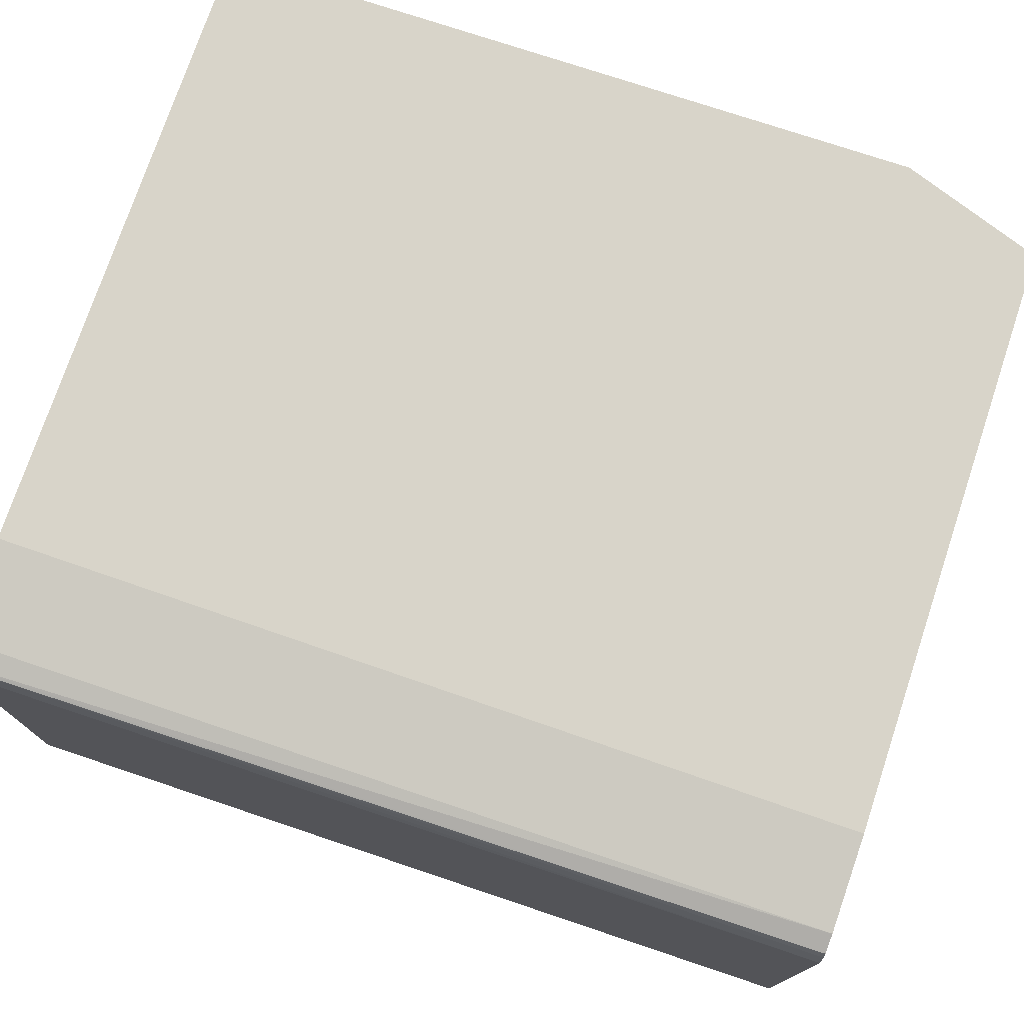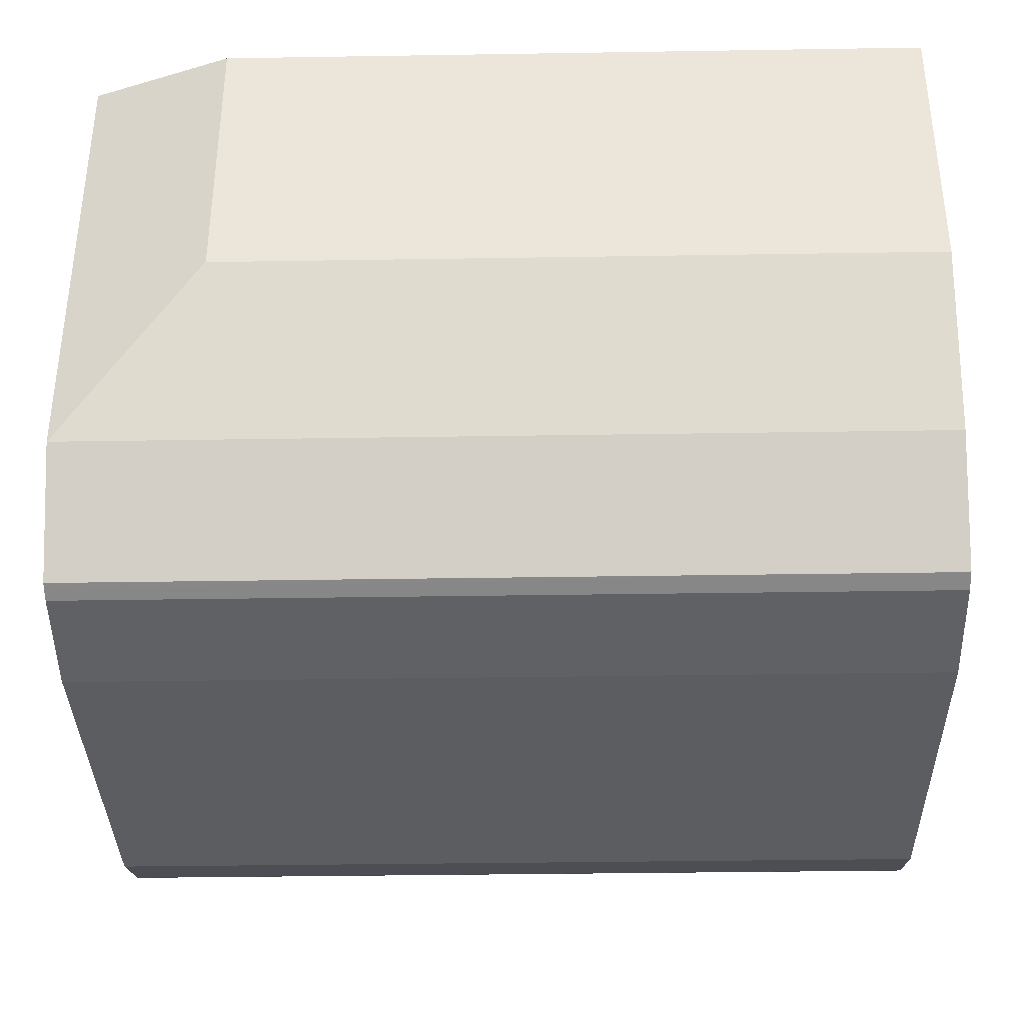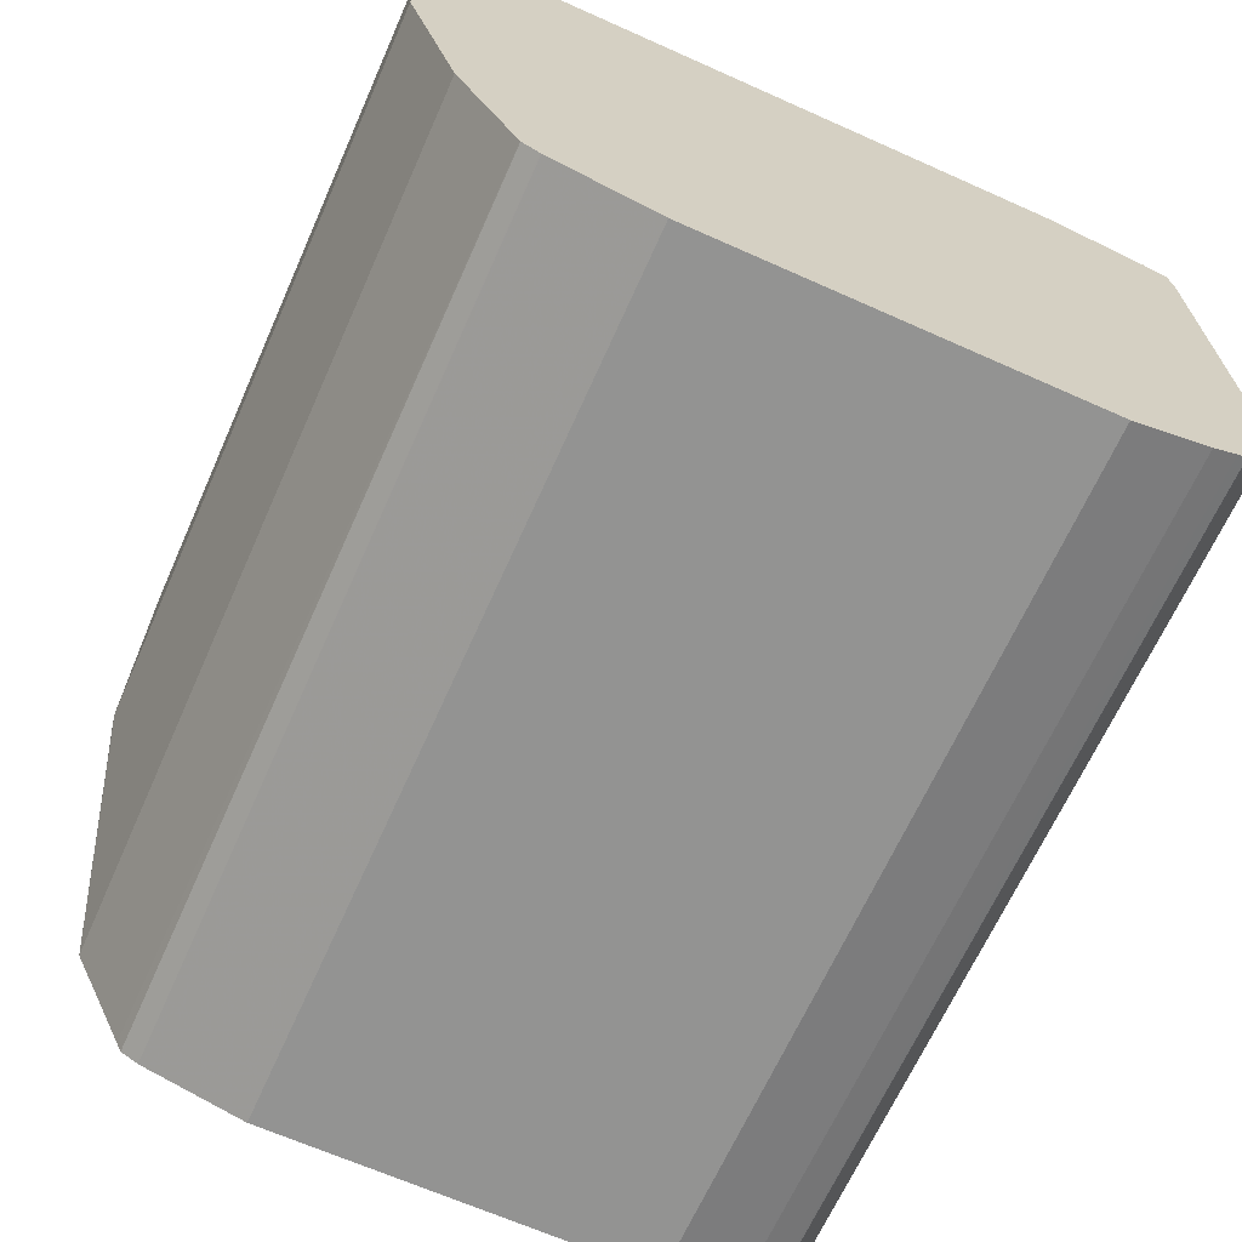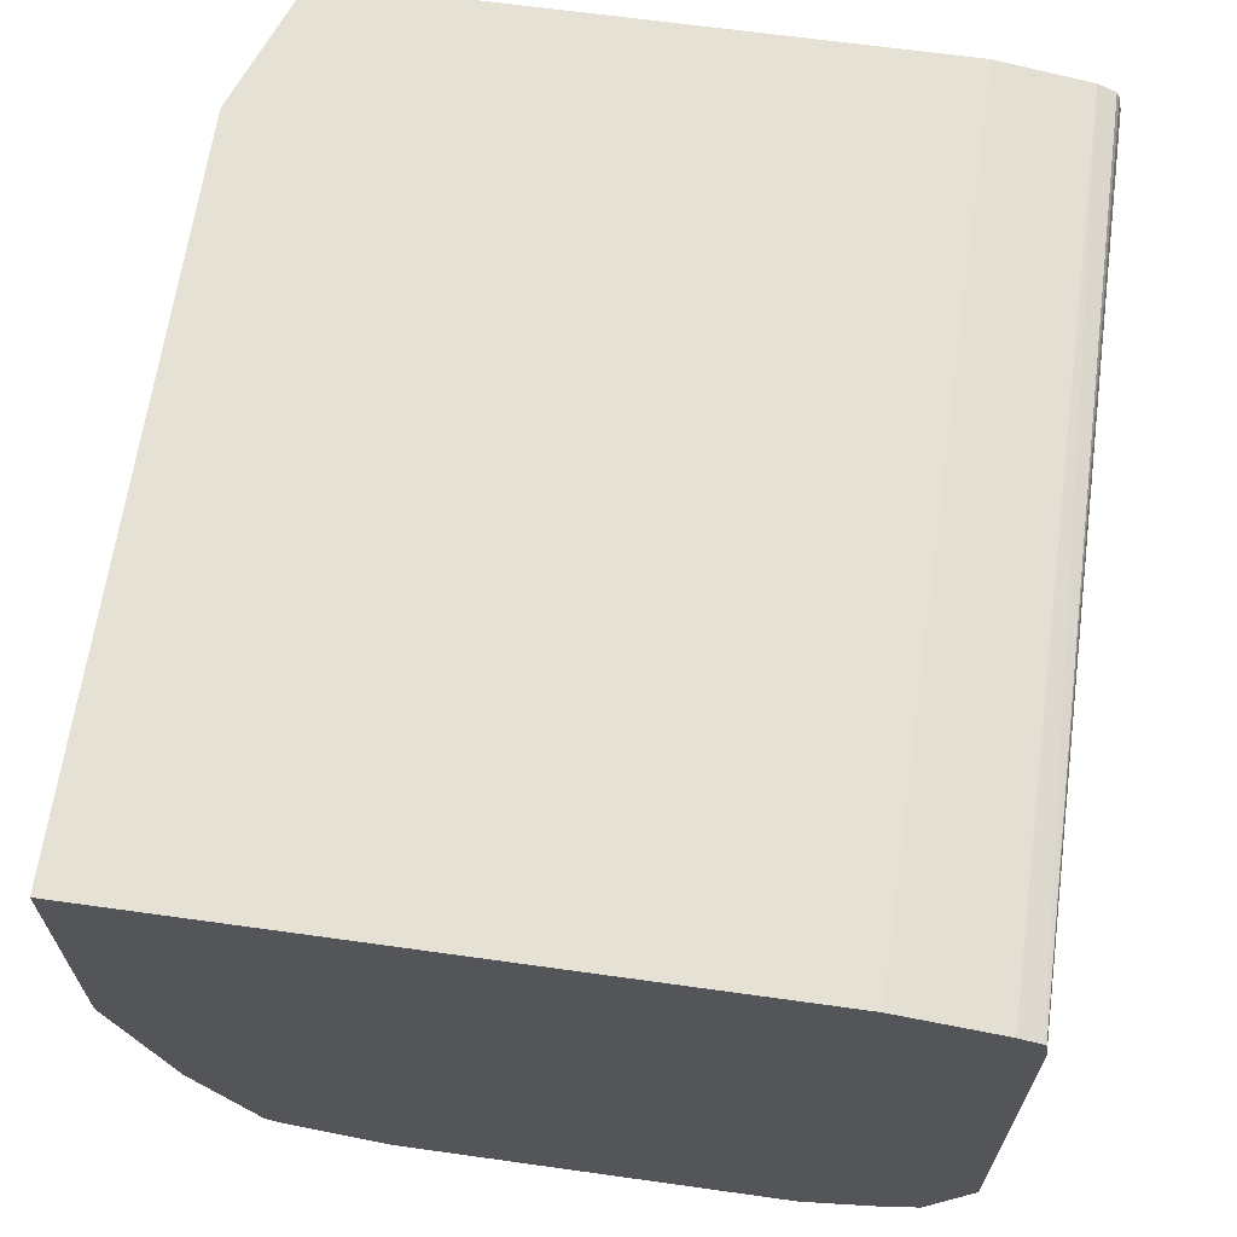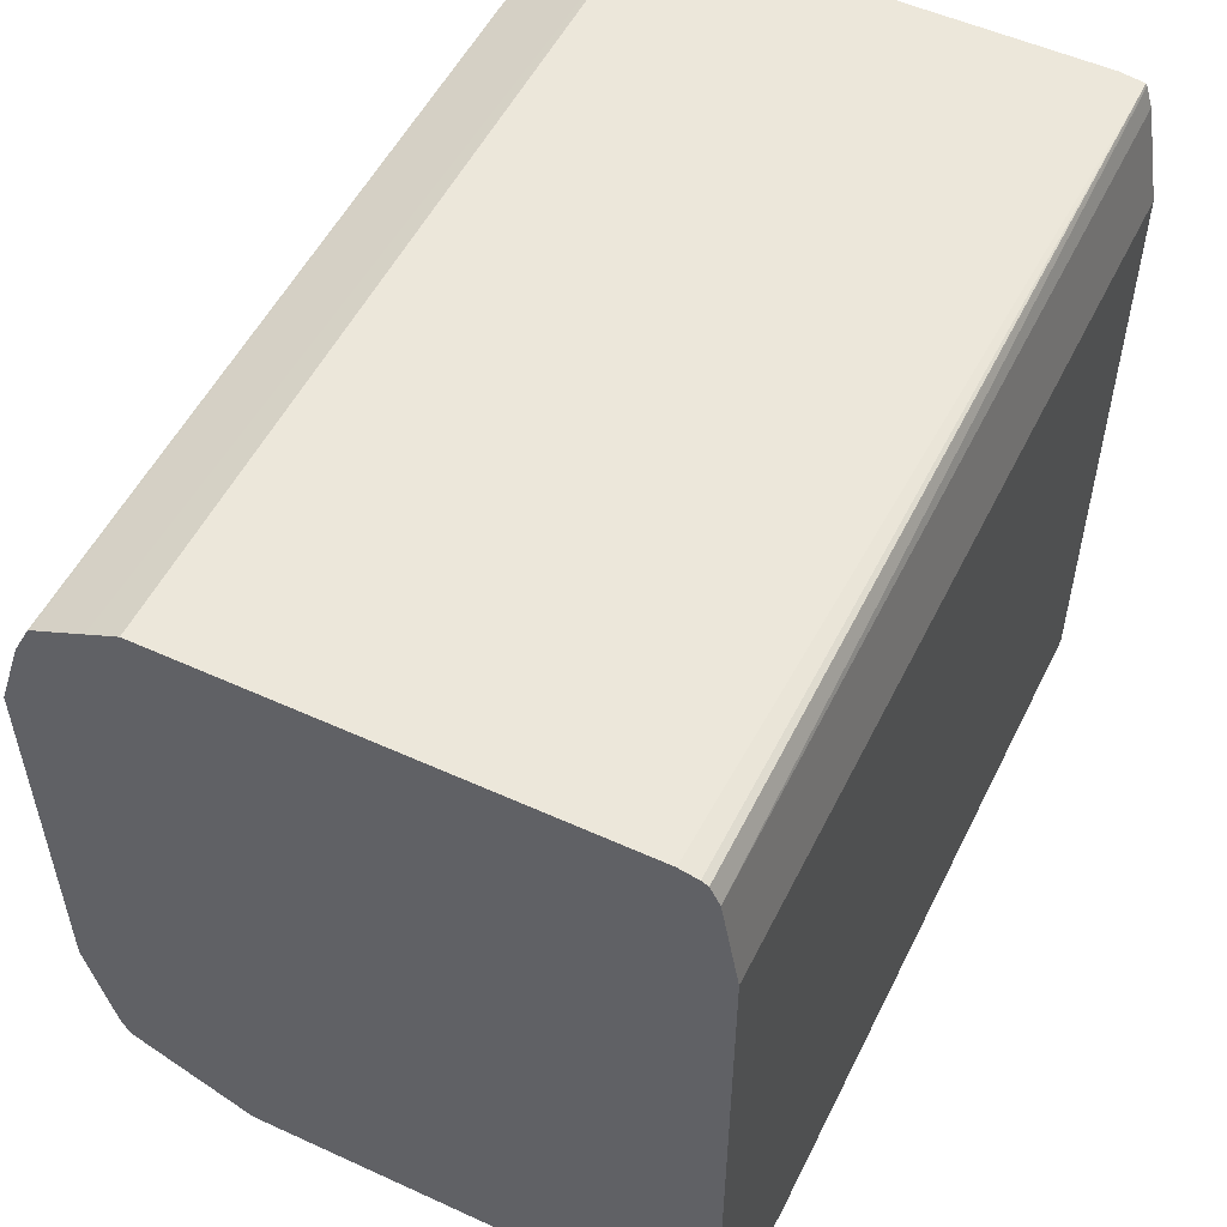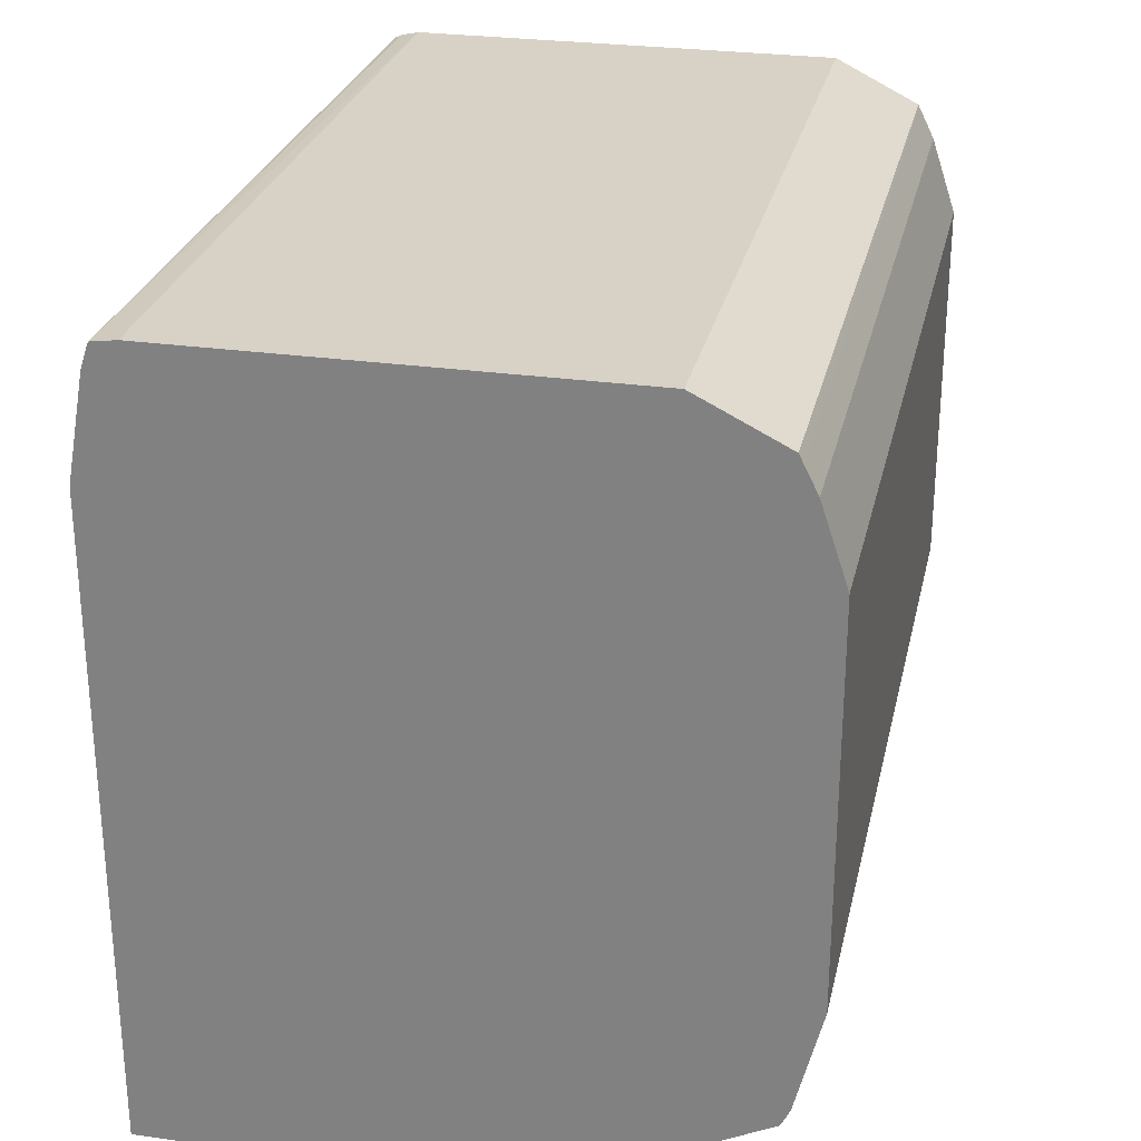
<metadata>
{"format":"obj","ext":"obj","renderer":"f3d","projection":"perspective","resolution":1024,"background":"white","views":[{"elev":75.3,"azim":18.5,"up":"+Y"},{"elev":-35.9,"azim":-178.8,"up":"+Y"},{"elev":-66.6,"azim":-114.1,"up":"+Y"},{"elev":65.1,"azim":-82.0,"up":"+Y"},{"elev":53.2,"azim":116.0,"up":"+Z"},{"elev":27.2,"azim":-77.6,"up":"+Z"}]}
</metadata>
<code>
v 0.1804 -0.1308 -0.5051
v 0.2711 -0.1308 -0.473
v 0.1804 -0.3104 -0.5051
v -0.2763 -0.1308 -0.5051
v 0.2711 -0.1308 -0.09276
v 0.2711 -0.424 -0.473
v 0.1794 -0.3109 -0.5051
v -0.2763 -0.3109 -0.5051
v -0.2763 -0.1308 -0.09774
v 0.2711 -0.1417 -0.03262
v -0.2763 -0.1423 -0.03358
v 0.2711 -0.4933 -0.4383
v -0.2763 -0.424 -0.473
v 0.2711 -0.142 -0.032
v -0.2763 -0.1468 -0.02004
v 0.2711 -0.5001 -0.4349
v -0.2763 -0.4995 -0.4352
v -0.2763 -0.4669 -0.4515
v 0.2711 -0.1475 -0.0209
v -0.2763 -0.1476 -0.01851
v 0.2711 -0.5021 -0.4309
v -0.2763 -0.5001 -0.4349
v 0.2711 -0.1516 -0.01889
v -0.2763 -0.1631 -0.01636
v 0.2711 -0.1631 -0.01636
v 0.2711 -0.5055 -0.424
v -0.2763 -0.5052 -0.4246
v -0.2763 -0.4403 -0.01636
v 0.2711 -0.4403 -0.01636
v 0.2711 -0.5219 -0.3588
v -0.2763 -0.5055 -0.424
v -0.2763 -0.4422 -0.01727
v 0.2711 -0.4464 -0.01937
v 0.2711 -0.5219 -0.1142
v -0.2763 -0.5219 -0.3588
v -0.2763 -0.4557 -0.02401
v 0.2711 -0.4608 -0.02655
v 0.2711 -0.5055 -0.06525
v -0.2763 -0.5219 -0.1142
v -0.2763 -0.4729 -0.03262
v 0.2711 -0.4627 -0.0275
v 0.2711 -0.5025 -0.05917
v -0.2763 -0.5055 -0.06525
v -0.2763 -0.4883 -0.04033
v 0.2711 -0.4934 -0.04286
v 0.2711 -0.4953 -0.04477
v -0.2763 -0.4979 -0.04989
v -0.2763 -0.4947 -0.04353
v 0.2711 -0.4947 -0.04353
f 15 20 19
f 16 21 22
f 16 22 17
f 20 25 23
f 20 24 25
f 14 15 19
f 21 26 27
f 19 20 23
f 12 17 18
f 10 11 15
f 10 15 14
f 21 27 22
f 6 8 7
f 6 13 8
f 6 18 13
f 6 12 18
f 5 11 10
f 5 9 11
f 4 11 9
f 4 15 11
f 12 16 17
f 24 28 29
f 26 31 27
f 26 30 35
f 46 48 47
f 4 20 15
f 46 49 48
f 45 48 49
f 44 48 45
f 42 47 43
f 42 46 47
f 40 45 41
f 40 44 45
f 24 29 25
f 38 42 43
f 36 40 41
f 34 43 39
f 34 38 43
f 32 37 33
f 30 39 35
f 30 34 39
f 29 32 33
f 28 32 29
f 26 35 31
f 36 41 37
f 32 36 37
f 4 24 20
f 4 32 28
f 2 49 46
f 2 45 49
f 2 41 45
f 2 37 41
f 2 33 37
f 2 29 33
f 2 25 29
f 2 23 25
f 2 19 23
f 2 46 42
f 2 14 19
f 2 5 10
f 1 9 5
f 1 4 9
f 1 8 4
f 1 7 8
f 1 3 7
f 1 6 3
f 1 2 6
f 4 28 24
f 2 10 14
f 2 42 38
f 1 5 2
f 2 34 30
f 4 36 32
f 2 38 34
f 4 40 36
f 4 44 40
f 4 48 44
f 4 43 47
f 4 39 43
f 4 35 39
f 4 31 35
f 4 27 31
f 4 47 48
f 4 17 22
f 4 18 17
f 4 13 18
f 4 8 13
f 3 6 7
f 2 12 6
f 2 16 12
f 2 21 16
f 2 30 26
f 4 22 27
f 2 26 21

</code>
